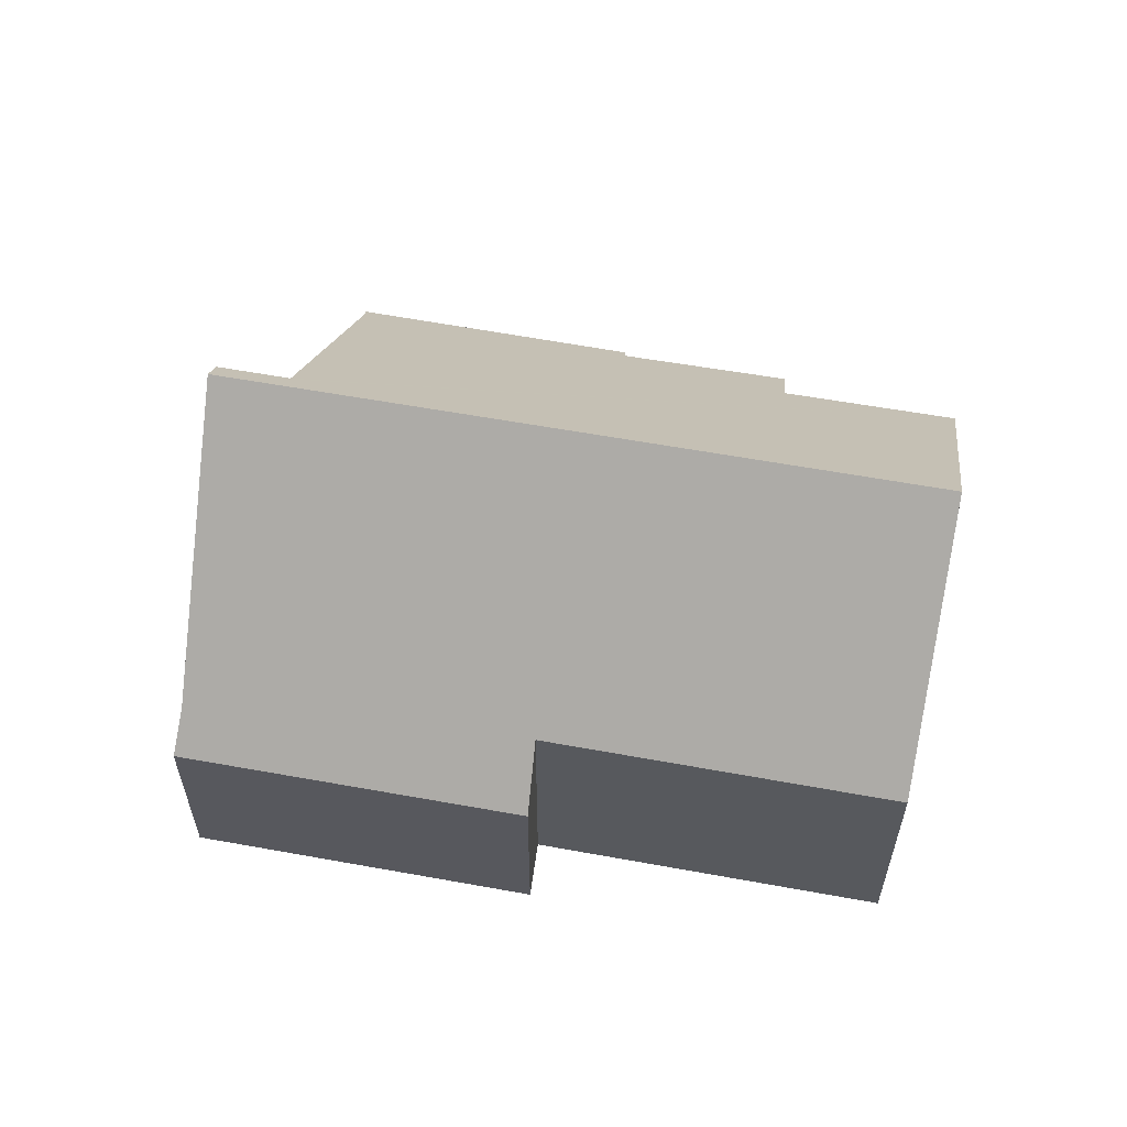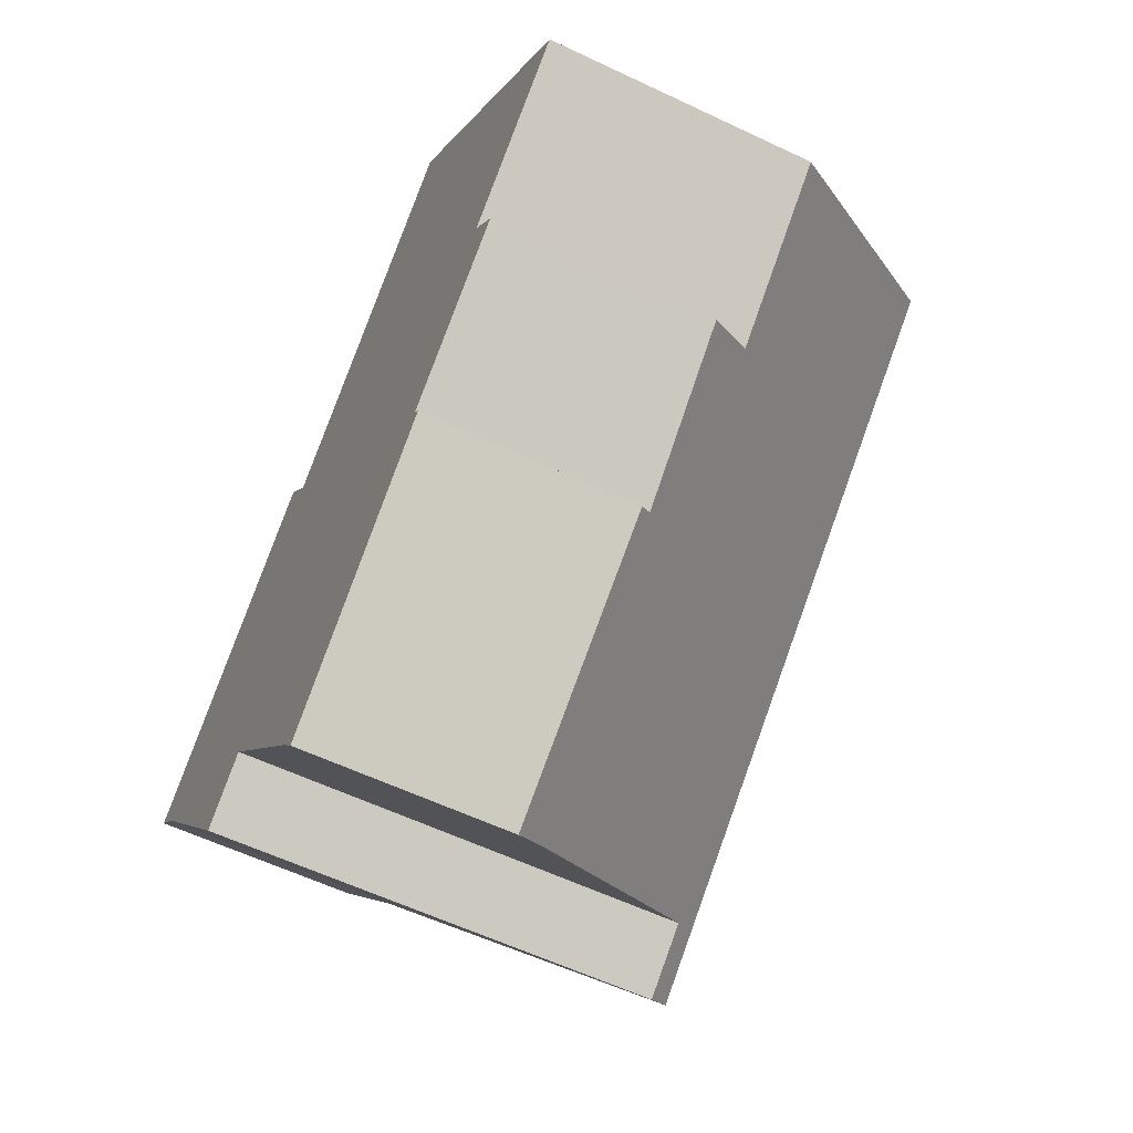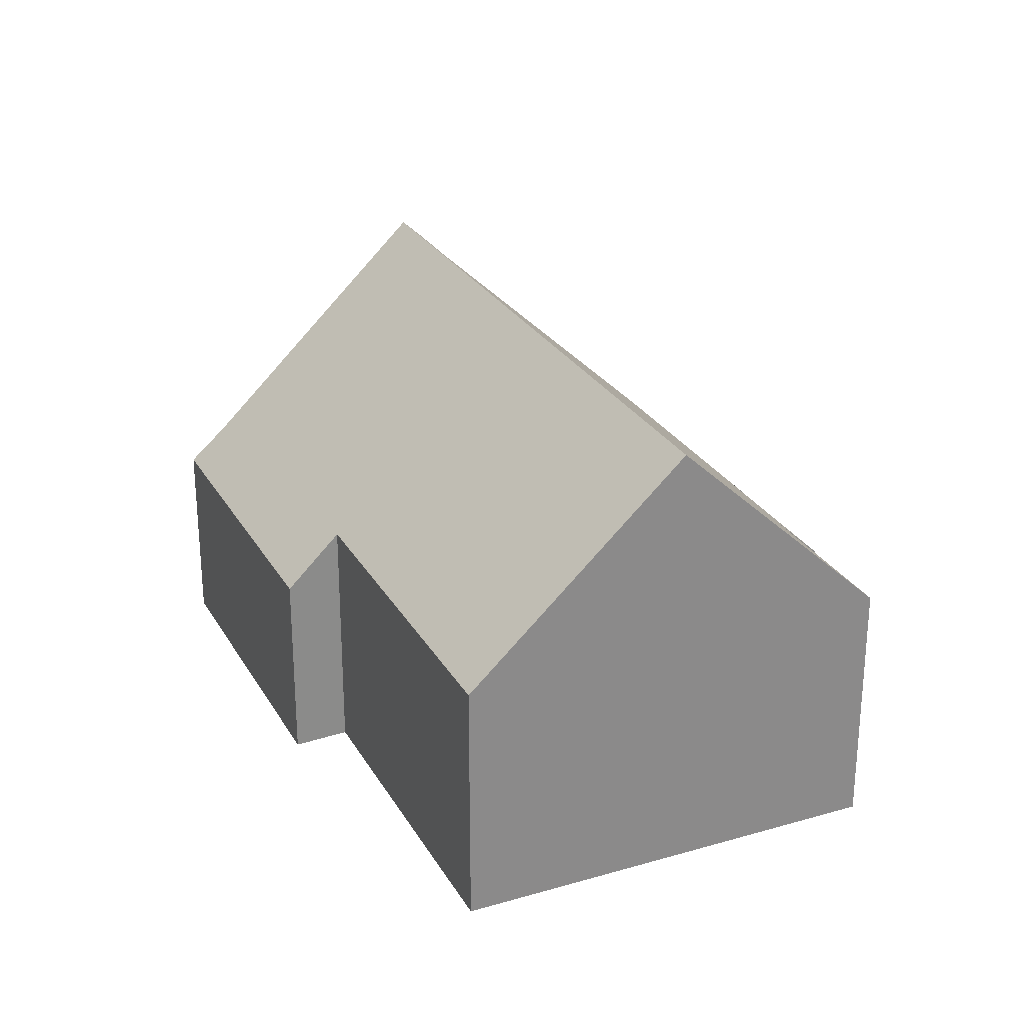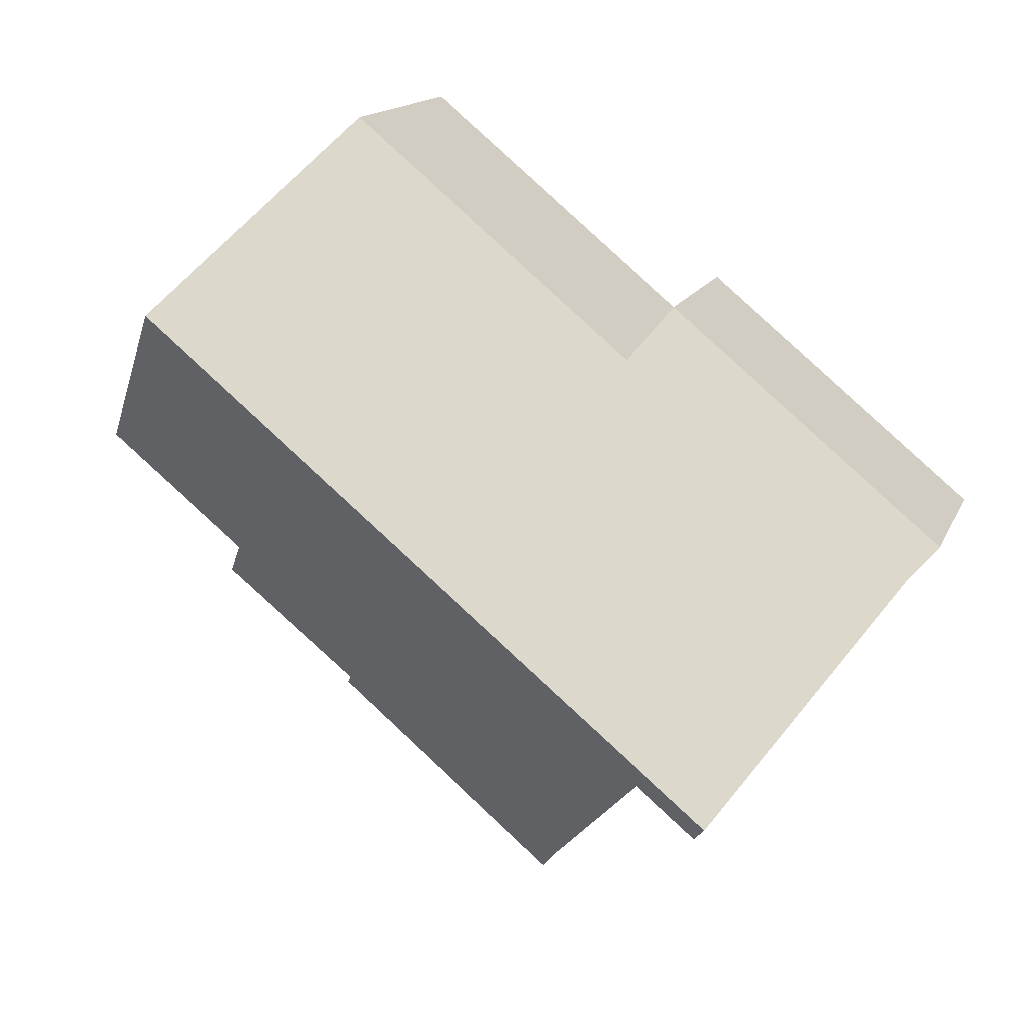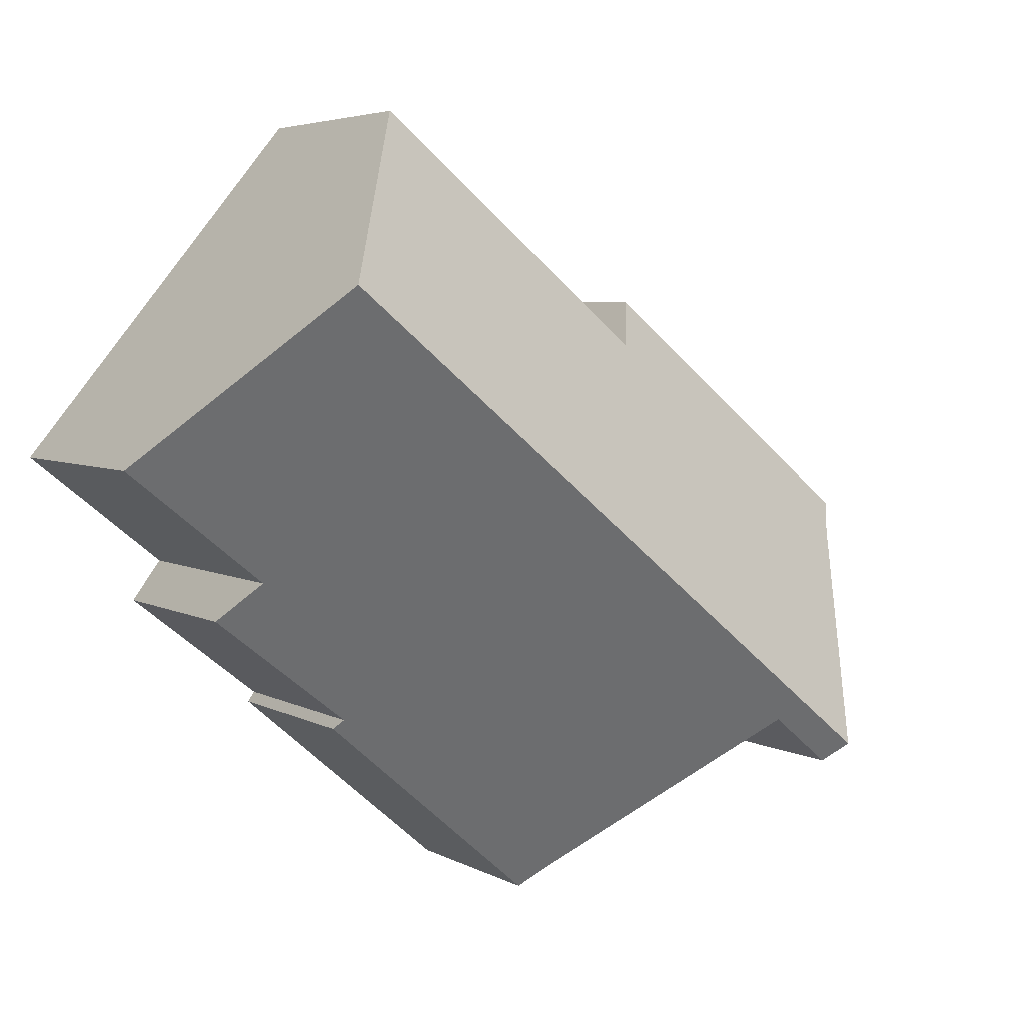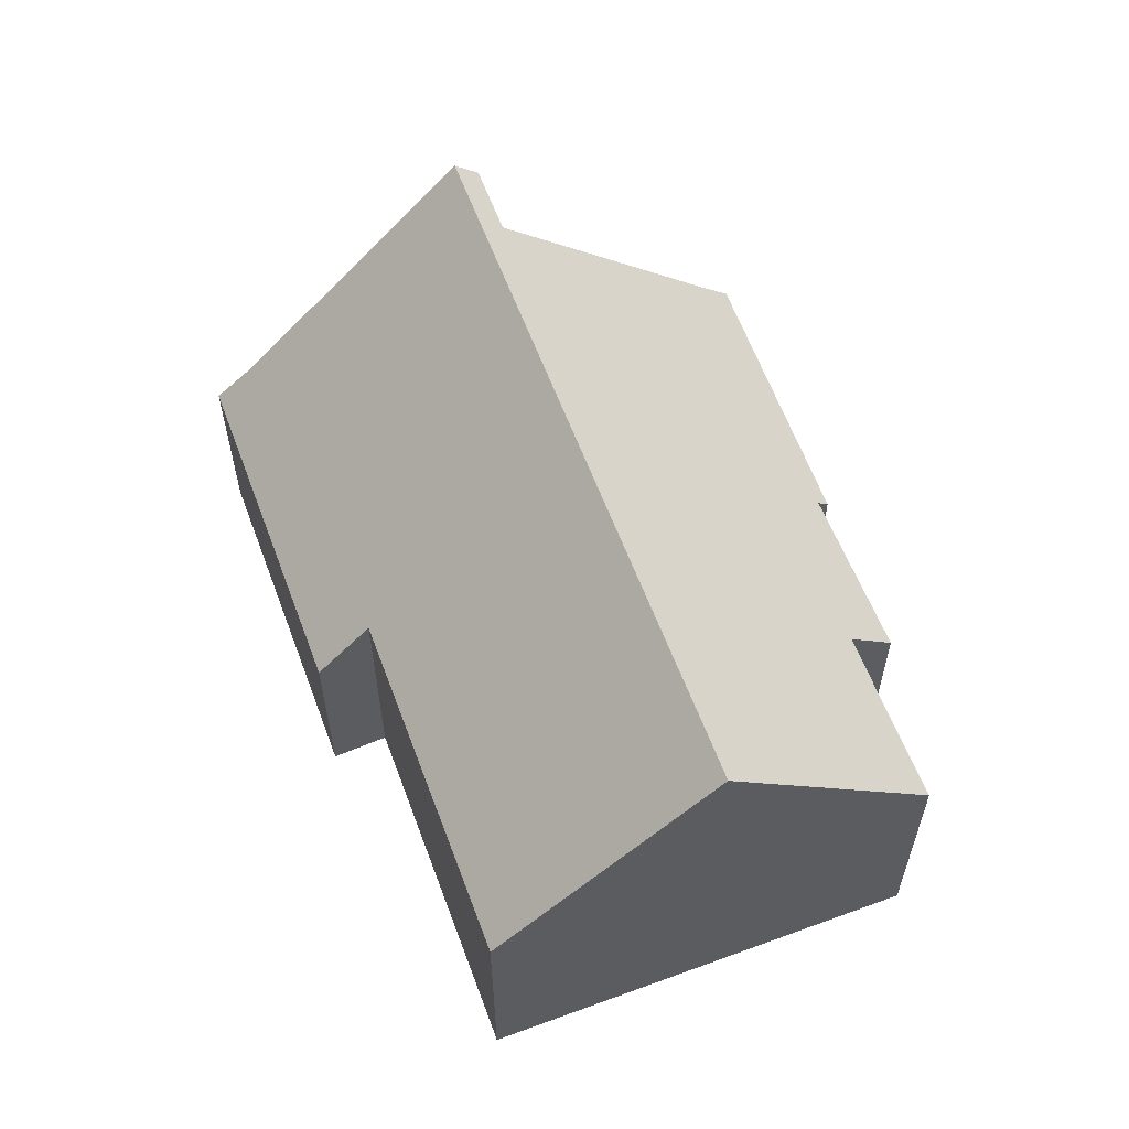
<metadata>
{"format":"obj","ext":"obj","renderer":"f3d","projection":"perspective","resolution":1024,"background":"white","views":[{"elev":59.8,"azim":-29.0,"up":"+Y"},{"elev":-58.9,"azim":63.9,"up":"+Z"},{"elev":26.8,"azim":26.3,"up":"+Y"},{"elev":14.8,"azim":-162.7,"up":"+Z"},{"elev":4.6,"azim":149.0,"up":"+Z"},{"elev":60.4,"azim":30.0,"up":"+Y"}]}
</metadata>
<code>
v  6.33 4.571 5.222
v  0.613 5.374 -0.629
v  0 4.565 2.795e-16
v  4.032 10.55 -5.076
v  7.122 5.79 4.164
v  16.81 10.55 5.481
v  13.53 5.785 9.468
v  14.5 4.683 -4.671
v  9.009 5.21 -8.465
v  5.683 10.04 -4.438
v  9.42 4.578 -9.013
v  20.03 5.865 1.562
v  16.82 5.91 -1.032
v  17.5 4.848 -1.958
v  14.34 4.939 -4.441
v  4.377 10.03 -5.524
v  9.009 5.183e-16 -8.465
v  9.42 5.519e-16 -9.013
v  5.683 2.717e-16 -4.438
v  4.377 3.382e-16 -5.524
v  0.613 3.852e-17 -0.629
v  4.032 3.108e-16 -5.076
v  0 0 0
v  16.82 6.319e-17 -1.032
v  20.03 -9.564e-17 1.562
v  14.34 2.719e-16 -4.441
v  17.5 1.199e-16 -1.958
v  14.5 2.86e-16 -4.671
v  6.33 -3.198e-16 5.222
v  7.122 -2.55e-16 4.164
v  13.53 -5.797e-16 9.468
v  16.81 -3.356e-16 5.481
g defaultobject
f 1 2 3
f 2 1 4
f 4 1 5
f 4 5 6
f 6 5 7
f 8 9 10
f 9 8 11
f 12 4 6
f 4 12 10
f 10 12 13
f 10 13 14
f 10 14 15
f 10 15 8
f 4 10 16
f 11 17 9
f 17 11 18
f 9 19 10
f 19 9 17
f 16 2 4
f 2 16 20
f 2 20 21
f 21 20 22
f 21 3 2
f 3 21 23
f 19 16 10
f 16 19 20
f 12 24 13
f 24 12 25
f 14 26 15
f 26 14 27
f 28 11 8
f 11 28 18
f 3 29 1
f 29 3 23
f 30 7 5
f 7 30 31
f 1 30 5
f 30 1 29
f 7 12 6
f 12 7 31
f 12 31 32
f 12 32 25
f 24 14 13
f 14 24 27
f 26 8 15
f 8 26 28
f 32 24 25
f 24 32 31
f 24 31 30
f 24 30 26
f 26 18 28
f 18 26 30
f 18 30 29
f 18 29 17
f 17 29 19
f 19 29 23
f 19 23 21
f 19 21 20
f 20 21 22
f 26 27 24

</code>
